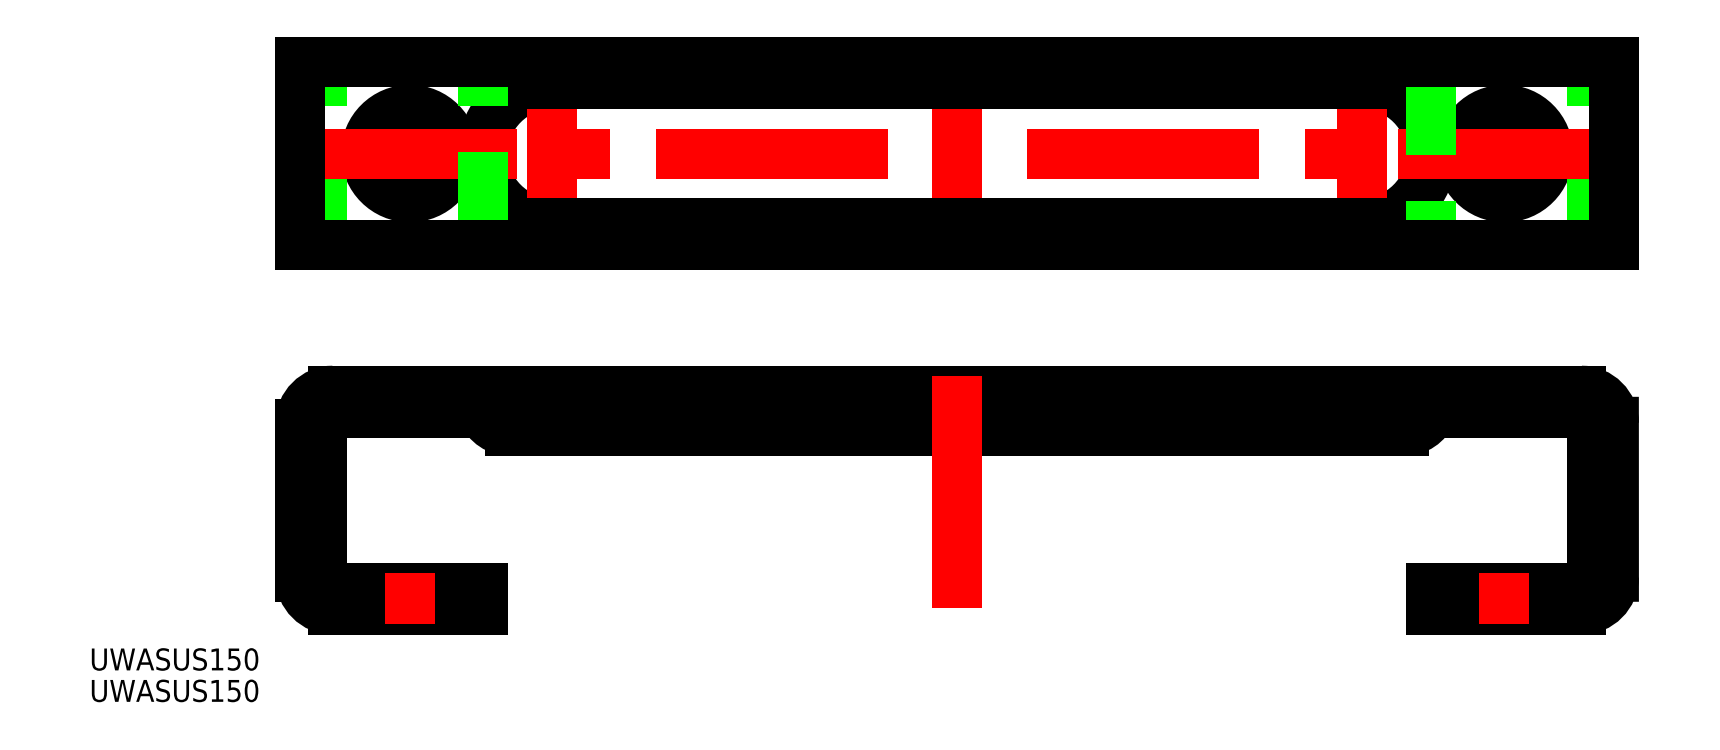
<metadata>
{"format":"dxf","ext":"dxf","renderer":"ezdxf+matplotlib","layout":"modelspace","background":"white","min_lineweight":24,"dpi":150}
</metadata>
<code>
0
SECTION
2
ENTITIES
0
LINE
8
0
10
81
20
-35.5
30
0
11
81
21
-32.5
31
0
0
LINE
8
0
10
69
20
-32.5
30
0
11
69
21
-35.5
31
0
0
LINE
8
0
10
-69
20
-35.5
30
0
11
-69
21
-32.5
31
0
0
LINE
8
0
10
-81
20
-32.5
30
0
11
-81
21
-35.5
31
0
0
CIRCLE
8
0
10
75
20
-1.137e-13
30
0
40
6
0
CIRCLE
8
0
10
-75
20
0
30
0
40
6
0
ARC
8
0
10
85.5
20
-58
30
0
40
1.5
50
270
51
0
0
ARC
8
0
10
85.5
20
-37
30
0
40
1.5
50
0
51
90
0
ARC
8
0
10
-85.5
20
-58
30
0
40
1.5
50
180
51
270
0
ARC
8
0
10
-85.5
20
-37
30
0
40
1.5
50
90
51
180
0
ARC
8
0
10
61.29
20
-34
30
0
40
4
50
270
51
338
0
ARC
8
0
10
-61.29
20
-34
30
0
40
4
50
202
51
270
0
LINE
8
CENTER
10
75
20
8
30
0
11
75
21
-8
31
0
0
LINE
8
CENTER
10
-75
20
8
30
0
11
-75
21
-8
31
0
0
LINE
8
0
10
-61.29
20
-38
30
0
11
61.29
21
-38
31
0
0
LINE
8
CENTER
10
75
20
-30.5
30
0
11
75
21
-37.5
31
0
0
LINE
8
0
10
80.5
20
-59.5
30
0
11
77.75
21
-62.5
31
0
0
LINE
8
0
10
72.25
20
-62.5
30
0
11
69.5
21
-59.5
31
0
0
LINE
8
0
10
-72.25
20
-62.5
30
0
11
-69.5
21
-59.5
31
0
0
LINE
8
0
10
-80.5
20
-59.5
30
0
11
-77.75
21
-62.5
31
0
0
LINE
8
0
10
87
20
-12.5
30
0
11
87
21
12.5
31
0
0
LINE
8
0
10
-87
20
-12.5
30
0
11
-87
21
12.5
31
0
0
ARC
8
0
10
55.5
20
0
30
0
40
9.5
50
270
51
90
0
ARC
8
0
10
-55.5
20
0
30
0
40
9.5
50
90
51
270
0
CIRCLE
8
0
10
75
20
0
30
0
40
5.5
0
CIRCLE
8
0
10
75
20
0
30
0
40
2.75
0
CIRCLE
8
0
10
-75
20
0
30
0
40
5.5
0
CIRCLE
8
0
10
-75
20
0
30
0
40
2.75
0
LINE
8
CENTER
10
-92
20
0
30
0
11
92
21
0
31
0
0
LINE
8
0
10
65
20
12.5
30
0
11
65
21
-12.5
31
0
0
LINE
8
0
10
-65
20
-12.5
30
0
11
-65
21
12.5
31
0
0
LINE
8
CENTER
10
-75
20
-30.5
30
0
11
-75
21
-37.5
31
0
0
LINE
8
0
10
65
20
-62.5
30
0
11
85.5
21
-62.5
31
0
0
LINE
8
0
10
65
20
-59.5
30
0
11
85.5
21
-59.5
31
0
0
LINE
8
0
10
65
20
-62.5
30
0
11
65
21
-59.5
31
0
0
LINE
8
0
10
-65
20
-59.5
30
0
11
-65
21
-62.5
31
0
0
LINE
8
CENTER
10
0
20
14.5
30
0
11
0
21
-14.5
31
0
0
LINE
8
0
10
-90
20
-37
30
0
11
-90
21
-58
31
0
0
LINE
8
0
10
85.5
20
-32.5
30
0
11
-85.5
21
-32.5
31
0
0
LINE
8
0
10
90
20
-58
30
0
11
89.99
21
-36.77
31
0
0
LINE
8
0
10
-85.5
20
-62.5
30
0
11
-65
21
-62.5
31
0
0
LINE
8
0
10
-87
20
-37
30
0
11
-87
21
-58
31
0
0
LINE
8
0
10
85.5
20
-35.5
30
0
11
-85.5
21
-35.5
31
0
0
LINE
8
0
10
87
20
-58
30
0
11
87
21
-37
31
0
0
LINE
8
0
10
-85.5
20
-59.5
30
0
11
-65
21
-59.5
31
0
0
ARC
8
0
10
85.5
20
-37
30
0
40
4.5
50
0
51
90
0
ARC
8
0
10
-85.5
20
-37
30
0
40
4.5
50
90
51
180
0
ARC
8
0
10
-85.5
20
-58
30
0
40
4.5
50
180
51
270
0
ARC
8
0
10
85.5
20
-58
30
0
40
4.5
50
270
51
0
0
LINE
8
CENTER
10
-75
20
-57.5
30
0
11
-75
21
-64.5
31
0
0
LINE
8
CENTER
10
75
20
-57.5
30
0
11
75
21
-64.5
31
0
0
LINE
8
CENTER
10
0
20
-30.5
30
0
11
0
21
-64.5
31
0
0
LINE
8
CENTER
10
-55.5
20
11.5
30
0
11
-55.5
21
-11.5
31
0
0
LINE
8
CENTER
10
55.5
20
11.5
30
0
11
55.5
21
-11.5
31
0
0
TEXT
8
0
10
-118.9
20
-75.14
30
0
40
3
1
UWASUS150
0
TEXT
8
0
10
-118.9
20
-70.83
30
0
40
3
1
UWASUS150
0
LINE
8
0
10
-90
20
-12.5
30
0
11
90
21
-12.5
31
0
0
LINE
8
0
10
90
20
-12.5
30
0
11
90
21
12.5
31
0
0
LINE
8
0
10
90
20
12.5
30
0
11
-90
21
12.5
31
0
0
LINE
8
0
10
-90
20
12.5
30
0
11
-90
21
-12.5
31
0
0
LINE
8
0
10
55.5
20
9.5
30
0
11
-55.5
21
9.5
31
0
0
LINE
8
0
10
-55.5
20
-9.5
30
0
11
55.5
21
-9.5
31
0
0
ENDSEC
0
EOF

</code>
